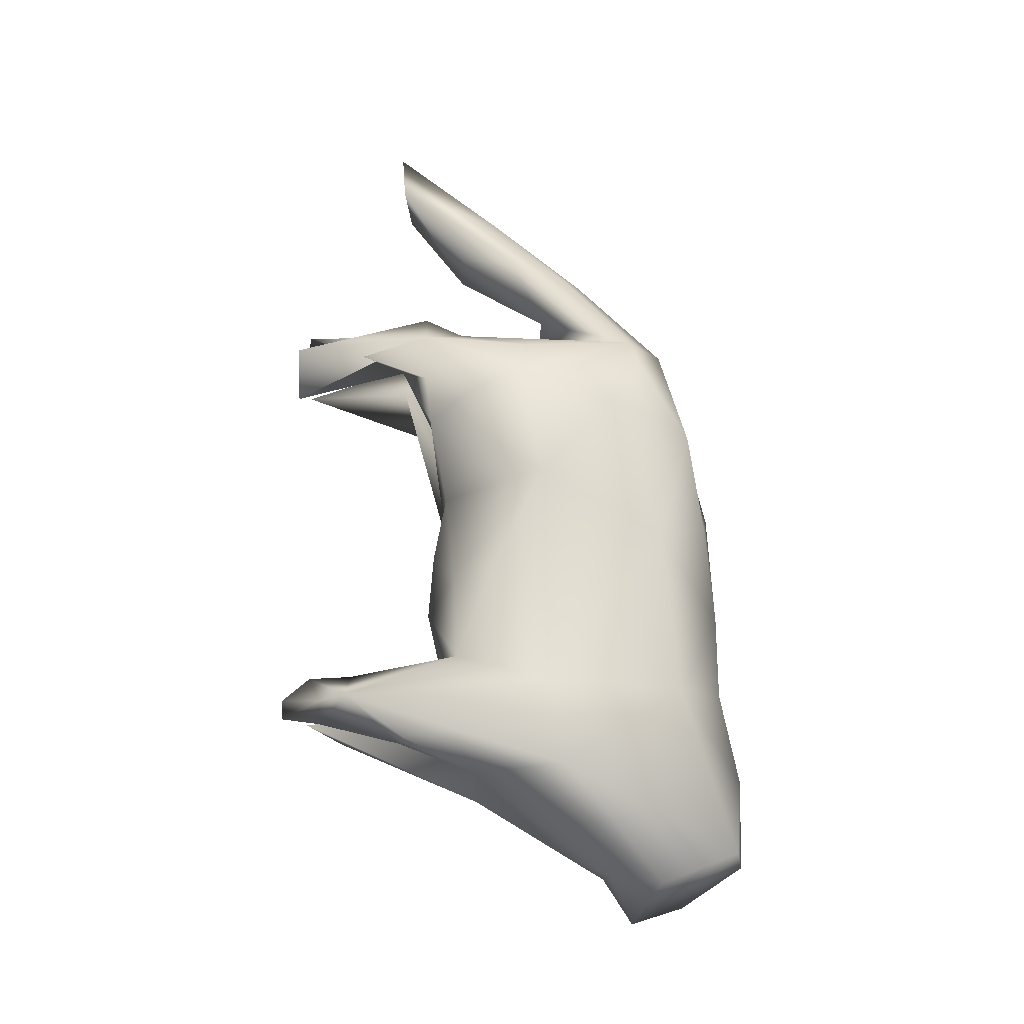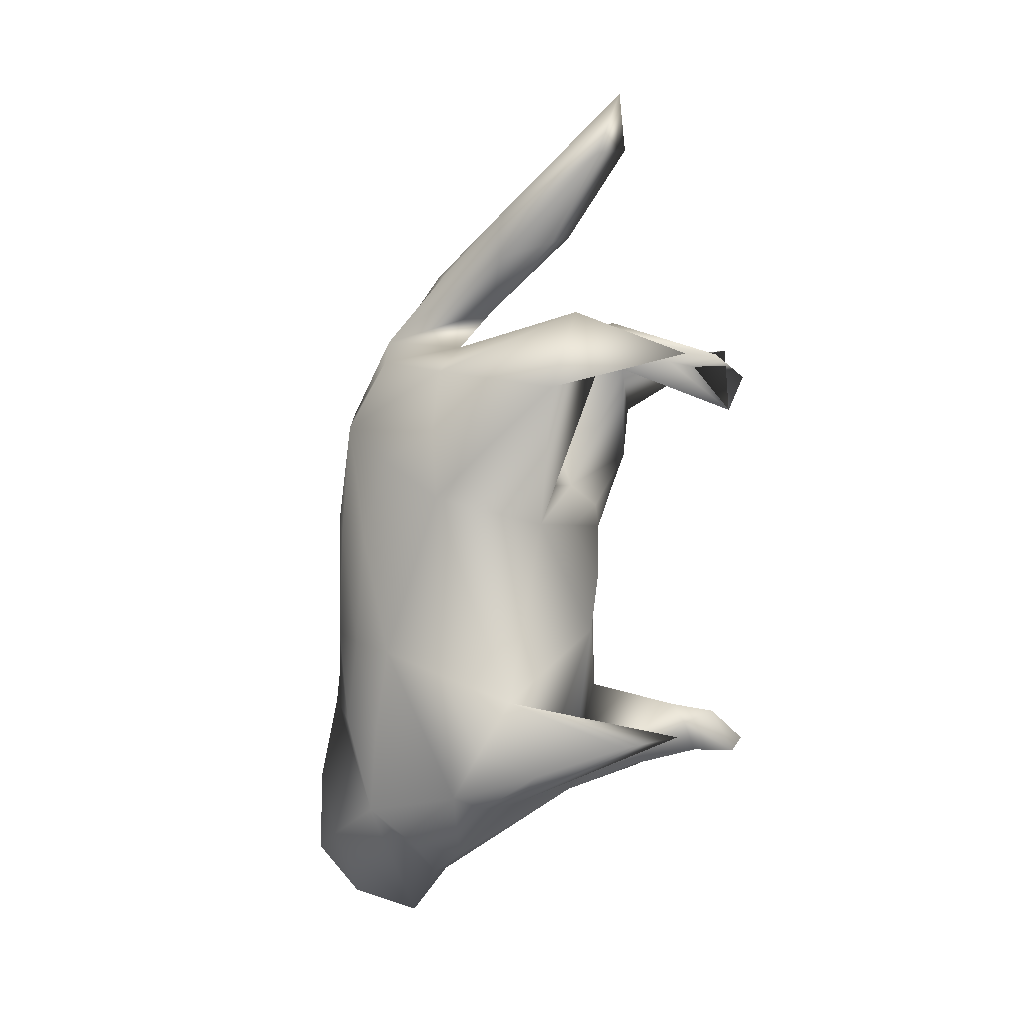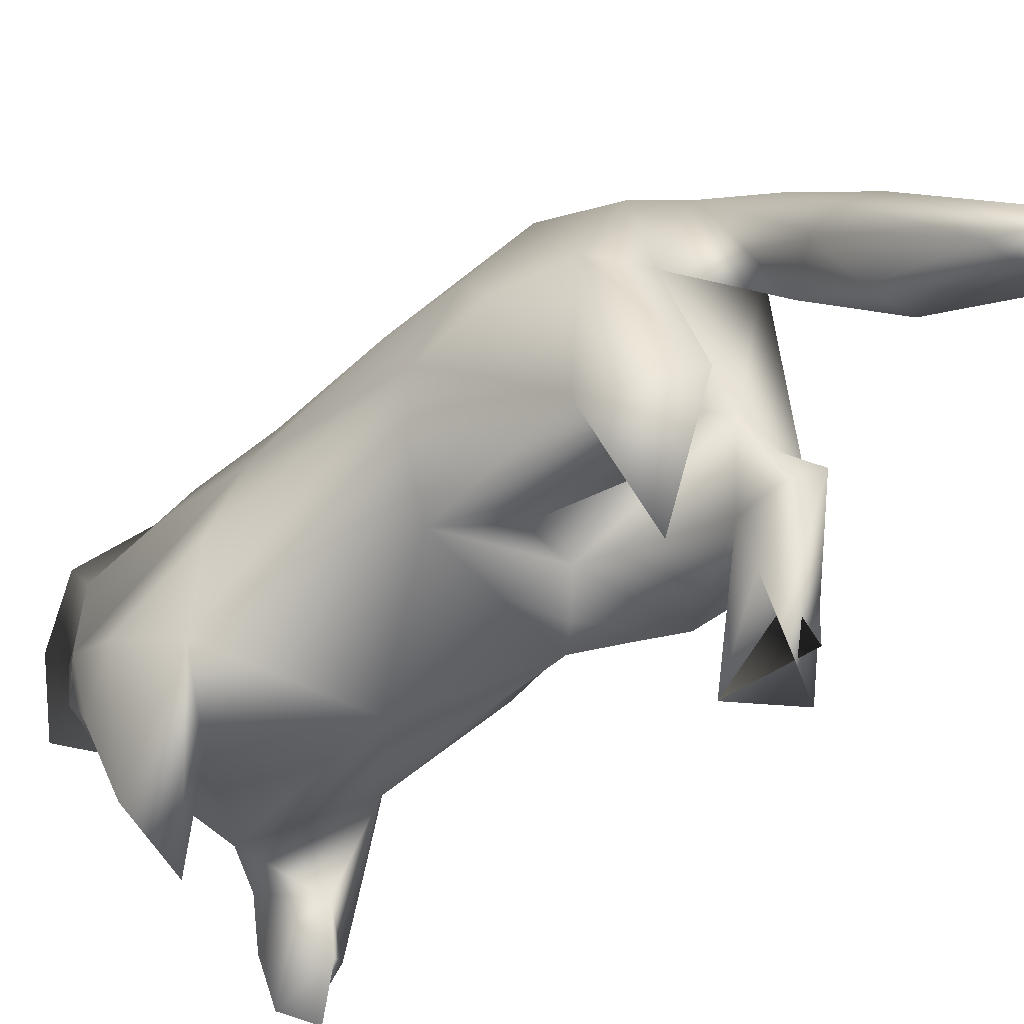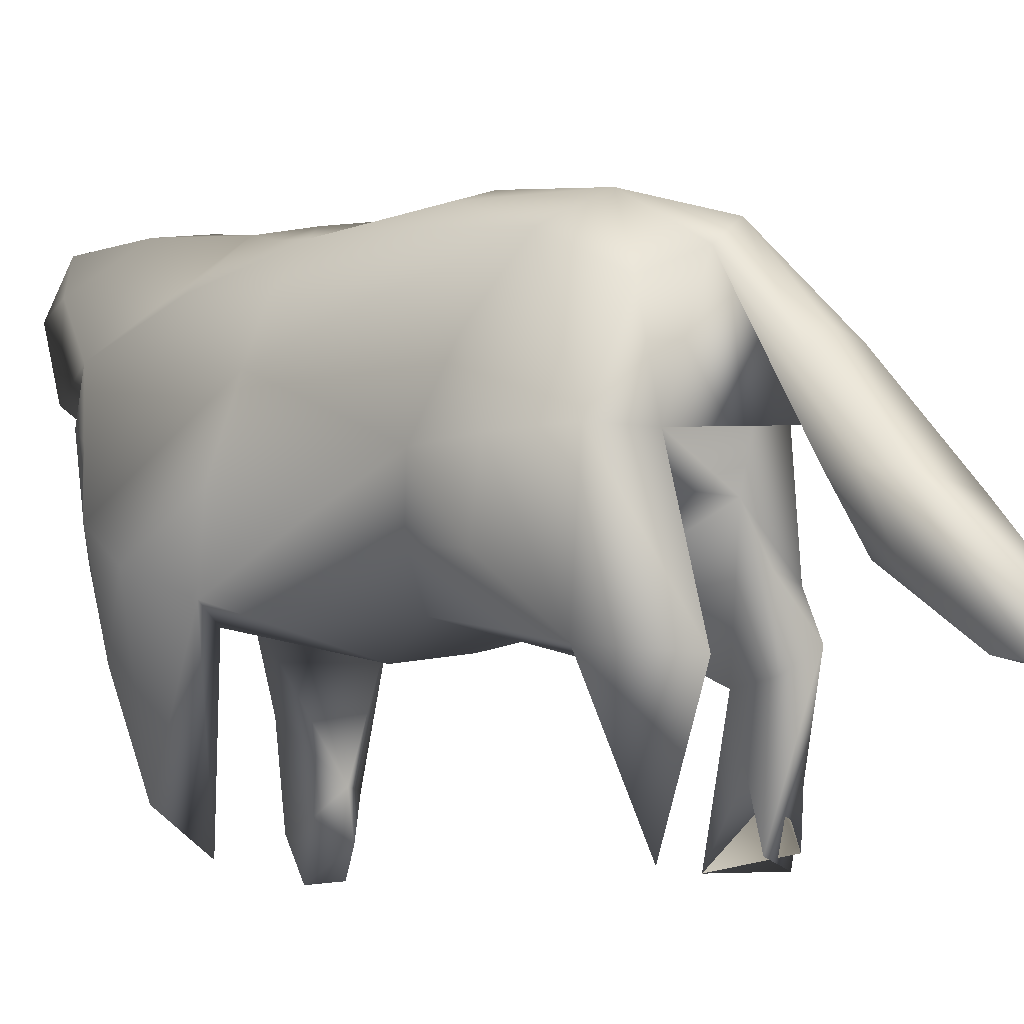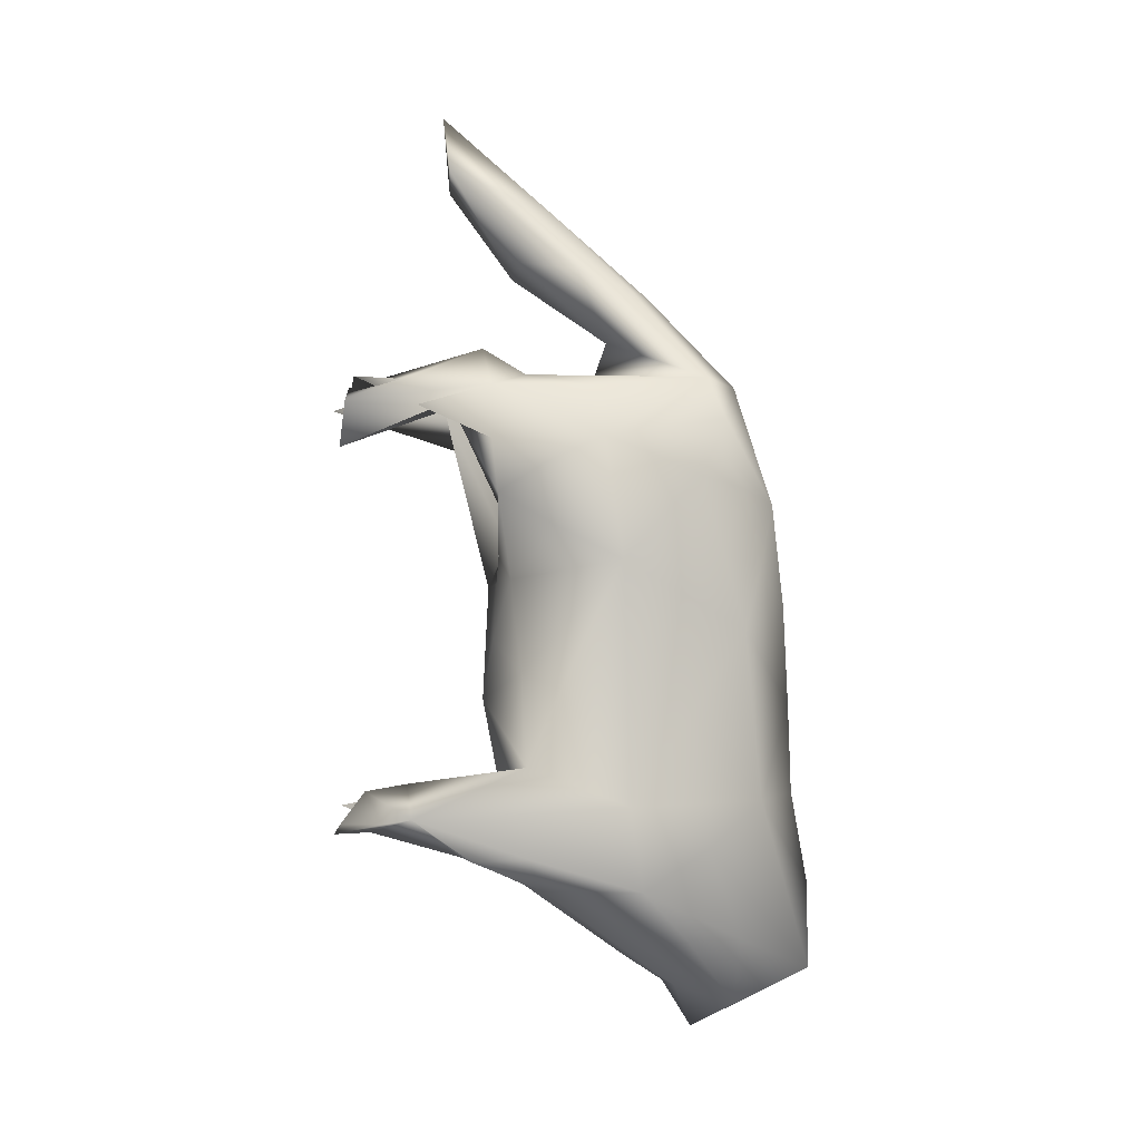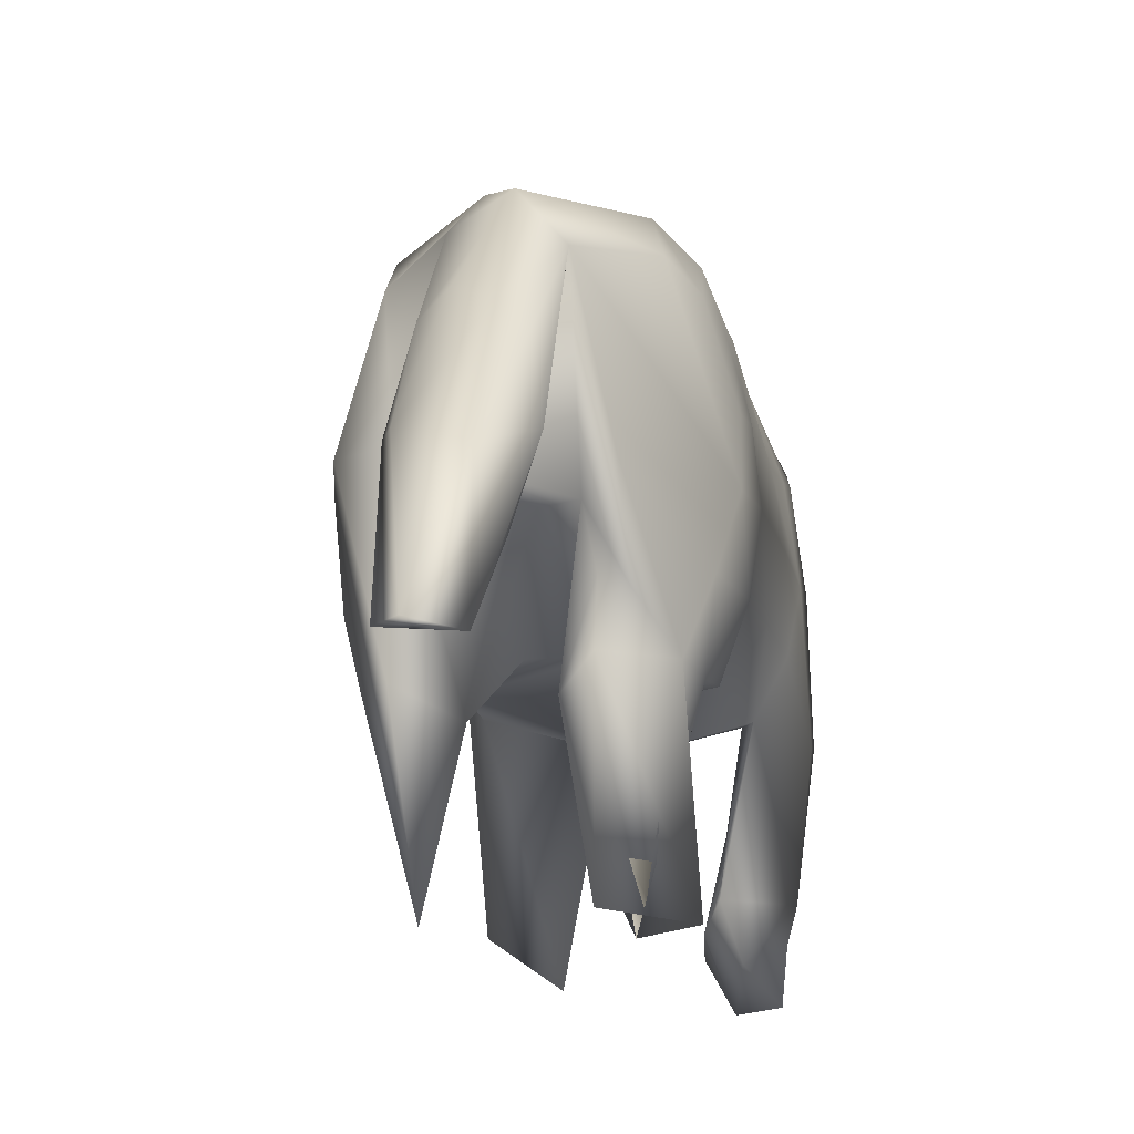
<metadata>
{"format":"obj","ext":"obj","renderer":"f3d","projection":"perspective","resolution":1024,"background":"white","views":[{"elev":-22.2,"azim":-90.9,"up":"+Y"},{"elev":-0.4,"azim":119.9,"up":"+Y"},{"elev":-55.0,"azim":131.9,"up":"+Z"},{"elev":-8.1,"azim":132.2,"up":"+Z"},{"elev":-4.9,"azim":-100.9,"up":"+Y"},{"elev":-13.7,"azim":-169.5,"up":"+Z"}]}
</metadata>
<code>
v -2.678 -17.31 26.31
v 0.2991 -17.55 26.87
v 0.6003 -20.75 20.44
v 2.567 -19.5 23.55
v 3.289 -16.82 25.86
v -2.678 -17.31 26.31
v -3.254 -19.09 21.92
v 0.6003 -20.75 20.44
v 5.066 -13.84 20.78
v 4.737 -15.6 23.7
v 2.03 -7.453 25.48
v 3.008 -12.33 25.97
v 3.289 -16.82 25.86
v 3.688 -15.99 18.51
v 0.6551 -18.18 18.82
v 1.005 -16.82 16.73
v 2.567 -19.5 23.55
v -0.7978 -12.74 26.85
v 0.2991 -17.55 26.87
v 3.919 -15.17 15.16
v 6.04 -12.55 14.12
v 5.552 -13.2 17.44
v 3.393 -13 11.43
v 5.158 -13.18 12.57
v 5.531 -8.921 3.058
v 6.069 -10.87 8.462
v 5.249 -6.731 10.73
v 2.646 -8.46 1.037
v 6.036 -0.6523 12.89
v 3.75 3.849 9.437
v 5.729 4.62 11.88
v 6.501 5.444 15.08
v 1.225 -9.843 10.19
v -0.8508 -2.609 8.447
v -3.36 -12.92 11.33
v 1.836 15.49 21.59
v 4.138 13.97 20.34
v 3.685 14.7 15.08
v -0.2315 15.22 22.99
v 1.617 10.92 24.42
v 1.672 23.23 13.16
v -0.2334 30.01 6.18
v -0.9985 24.62 12.31
v 1.462 26.16 6.782
v 1.992 23.15 9.879
v 2.272 21.76 13.21
v 2.117 20.27 13.22
v 5.637 -3.989 19.19
v 5.487 2.998 21.01
v 4.766 -3.511 22.05
v 4.738 9.907 22.6
v 4.086 3.446 23.61
v 3.21 -3.041 24.44
v 3.323 16.45 7.304
v 5.931 13.07 15.19
v 5.226 11.89 7.9
v 1.548 13.42 6.638
v 6.661 8.584 11.18
v 2.919 13.7 0.3856
v 2.681 4.01 24.84
v -0.7346 17.44 15.4
v 2.576 -5.256 24.84
v -0.8606 -2.833 25.84
v 0.5865 -5.14 25.73
v 1.856 19.43 17.43
v 0.8124 19.55 18.46
v 6.304 -5.216 14.82
v 5.601 -8.967 20.02
v 6.516 -9.773 12.12
v 6.185 7.718 18.96
v 6.843 9.402 15.14
v 1.198 6.201 10.11
v -0.2396 11.37 13.8
v -2.018 13.57 13.43
v 0.7394 21.15 10.3
v -1.985 15.5 20.94
v -0.6616 20.09 17.85
v 4.557 -8.506 22.85
v 0.4299 4.129 25.67
v -6.189 -8.381 15.51
v -5.648 -8.253 19.53
v -5.885 -12.92 16.32
v -5.608 -10.64 19.98
v -4.299 -8.141 23.26
v -4.884 -15.49 21.87
v -4.148 -15.71 19.2
v -1.55 -7.731 25.76
v -1.1 -18.29 19.12
v -4.659 -6.327 10.24
v -5.785 -7.267 12.73
v -5.809 -9.002 4.005
v -6.449 -8.737 9.689
v -3.25 -15.88 16.72
v -3.264 -7.189 4.026
v -6.448 4.7 15.16
v -5.888 -0.7502 12.53
v -3.831 3.75 9.488
v -4.151 -1.309 10.02
v -6.431 -1.842 15.33
v -1.291 6.283 10.08
v -2.577 5.08 9.035
v -0.07544 3.798 9.302
v -5.192 -9.218 0.373
v -4.006 -7.549 1.759
v -3.441 -9.8 0.1933
v -2.536 -8.203 2.928
v -2.329 -9.759 2.197
v -5.399 -9.241 2.569
v -3.392 8.097 24.28
v -2.202 2.647 25.21
v -2.471 14.09 0.8154
v -5.563 12.93 0.378
v -2.922 16.46 8.074
v -5.124 8.812 22.2
v -4.297 4.602 23.33
v -6.033 9.4 19.47
v -5.587 5.241 20.87
v -5.052 1.085 22.23
v -1.566 13.39 6.623
v -4.119 14.47 0.9627
v -5.465 8.285 8.519
v -5.448 11.16 8.199
v -5.187 14.12 8.197
v -6.467 7.047 17.33
v -5.064 -11.27 7.304
v -2.98 -11.1 6.963
v -3.285 14.62 14.61
v -3.738 14.95 10.33
v -3.187 10.77 0.2997
v -1.965 13.76 3.681
v -1.662 15.45 6.963
v -4.52 12.78 21.35
v -6.652 11.3 14.08
v -6.034 12.75 11.13
v -6.278 -11.07 10.07
v -1.712 20.25 16.7
v -1.423 26.79 6.406
v -2.316 21.27 13.46
v -1.416 21.71 10.34
v -5.736 -3.648 18.91
v -2.365 0.5548 8.771
v -4.653 6.002 9.048
v -6.125 6.439 11.65
v -6.666 9.775 10.93
v -6.531 10.39 16.8
v -5.487 11.17 20.51
v -2.666 14.48 10.87
f 1 3 4
f 2 4 5
f 4 2 1
f 6 7 8
f 9 11 12
f 10 12 13
f 12 10 9
f 9 8 15
f 14 15 16
f 15 14 9
f 8 9 10
f 17 10 13
f 10 17 8
f 11 18 12
f 19 12 18
f 18 6 19
f 12 19 13
f 16 20 14
f 22 14 20
f 20 21 22
f 14 22 9
f 23 25 26
f 24 26 21
f 26 24 23
f 27 25 28
f 16 23 24
f 20 24 21
f 24 20 16
f 27 30 31
f 29 31 32
f 31 29 27
f 33 34 27
f 35 33 23
f 36 37 38
f 39 40 36
f 40 37 36
f 41 42 43
f 44 41 46
f 45 46 47
f 46 45 44
f 48 49 50
f 52 50 49
f 49 51 52
f 50 52 53
f 54 55 56
f 57 38 54
f 56 30 57
f 30 56 58
f 31 58 32
f 58 31 30
f 23 28 25
f 57 59 56
f 59 57 54
f 51 40 60
f 52 60 53
f 60 52 51
f 36 38 61
f 53 63 64
f 62 64 11
f 64 62 53
f 27 28 33
f 42 41 44
f 61 47 36
f 36 47 46
f 65 46 41
f 46 65 36
f 39 36 65
f 66 65 41
f 65 66 39
f 38 37 55
f 30 27 34
f 32 48 67
f 29 67 27
f 67 29 32
f 21 48 68
f 22 68 9
f 68 22 21
f 48 21 69
f 67 69 27
f 69 67 48
f 25 27 69
f 26 69 21
f 69 26 25
f 23 33 28
f 48 32 70
f 49 70 51
f 70 49 48
f 55 37 51
f 55 51 70
f 71 70 32
f 70 71 55
f 56 55 71
f 58 71 32
f 71 58 56
f 57 72 73
f 73 38 57
f 51 37 40
f 54 56 59
f 74 38 73
f 55 54 38
f 72 57 30
f 47 61 75
f 45 75 44
f 75 45 47
f 61 38 76
f 41 43 77
f 66 77 39
f 77 66 41
f 9 68 78
f 50 78 68
f 68 48 50
f 78 50 53
f 11 9 78
f 62 78 53
f 78 62 11
f 63 53 60
f 79 60 40
f 60 79 63
f 80 82 83
f 81 83 84
f 83 81 80
f 6 84 83
f 85 83 82
f 83 85 6
f 7 6 85
f 86 85 82
f 85 86 7
f 84 6 18
f 87 18 11
f 18 87 84
f 63 84 87
f 64 87 11
f 87 64 63
f 8 7 88
f 15 88 16
f 88 15 8
f 89 91 92
f 90 92 80
f 92 90 89
f 82 35 93
f 86 93 7
f 93 86 82
f 94 91 89
f 95 97 98
f 96 98 89
f 98 96 95
f 89 90 96
f 99 96 90
f 90 80 99
f 96 99 95
f 35 34 33
f 100 30 102
f 101 102 97
f 102 101 100
f 30 100 72
f 103 104 105
f 106 105 104
f 104 94 106
f 105 106 107
f 91 94 104
f 108 104 103
f 104 108 91
f 40 109 110
f 79 110 63
f 110 79 40
f 111 112 113
f 109 114 115
f 117 115 114
f 114 116 117
f 115 117 118
f 119 121 122
f 120 122 123
f 122 120 119
f 95 118 117
f 124 117 116
f 117 124 95
f 91 107 126
f 125 126 35
f 126 125 91
f 107 91 108
f 105 108 103
f 108 105 107
f 76 74 128
f 127 128 123
f 128 127 76
f 123 112 129
f 120 129 119
f 129 120 123
f 111 113 131
f 130 131 119
f 131 130 111
f 118 63 110
f 115 110 109
f 110 115 118
f 74 73 100
f 73 72 100
f 132 76 133
f 133 76 127
f 134 127 123
f 127 134 133
f 74 100 119
f 35 82 135
f 125 135 91
f 135 125 35
f 94 35 126
f 106 126 107
f 126 106 94
f 35 94 89
f 40 39 109
f 82 80 92
f 135 92 91
f 92 135 82
f 84 63 118
f 76 39 77
f 136 77 43
f 77 136 76
f 43 137 138
f 136 138 76
f 138 136 43
f 61 76 138
f 139 138 137
f 138 139 61
f 137 42 44
f 84 118 140
f 81 140 80
f 140 81 84
f 34 89 98
f 141 98 97
f 98 141 34
f 118 95 99
f 140 99 80
f 99 140 118
f 34 35 89
f 35 16 88
f 93 88 7
f 88 93 35
f 97 95 143
f 142 143 121
f 143 142 97
f 95 133 144
f 143 144 121
f 144 143 95
f 133 95 124
f 145 124 116
f 124 145 133
f 132 133 145
f 146 145 116
f 145 146 132
f 123 113 112
f 123 122 134
f 144 134 122
f 122 121 144
f 134 144 133
f 39 132 109
f 109 132 146
f 114 146 116
f 146 114 109
f 132 39 76
f 74 119 131
f 147 131 113
f 131 147 74
f 113 123 128
f 147 128 74
f 128 147 113
f 30 34 141
f 102 141 97
f 141 102 30
f 121 100 101
f 142 101 97
f 101 142 121
f 100 121 119
f 137 44 75
f 139 75 61
f 75 139 137
f 38 74 76
f 112 111 130
f 129 130 119
f 130 129 112
f 43 42 137
f 35 23 16

</code>
